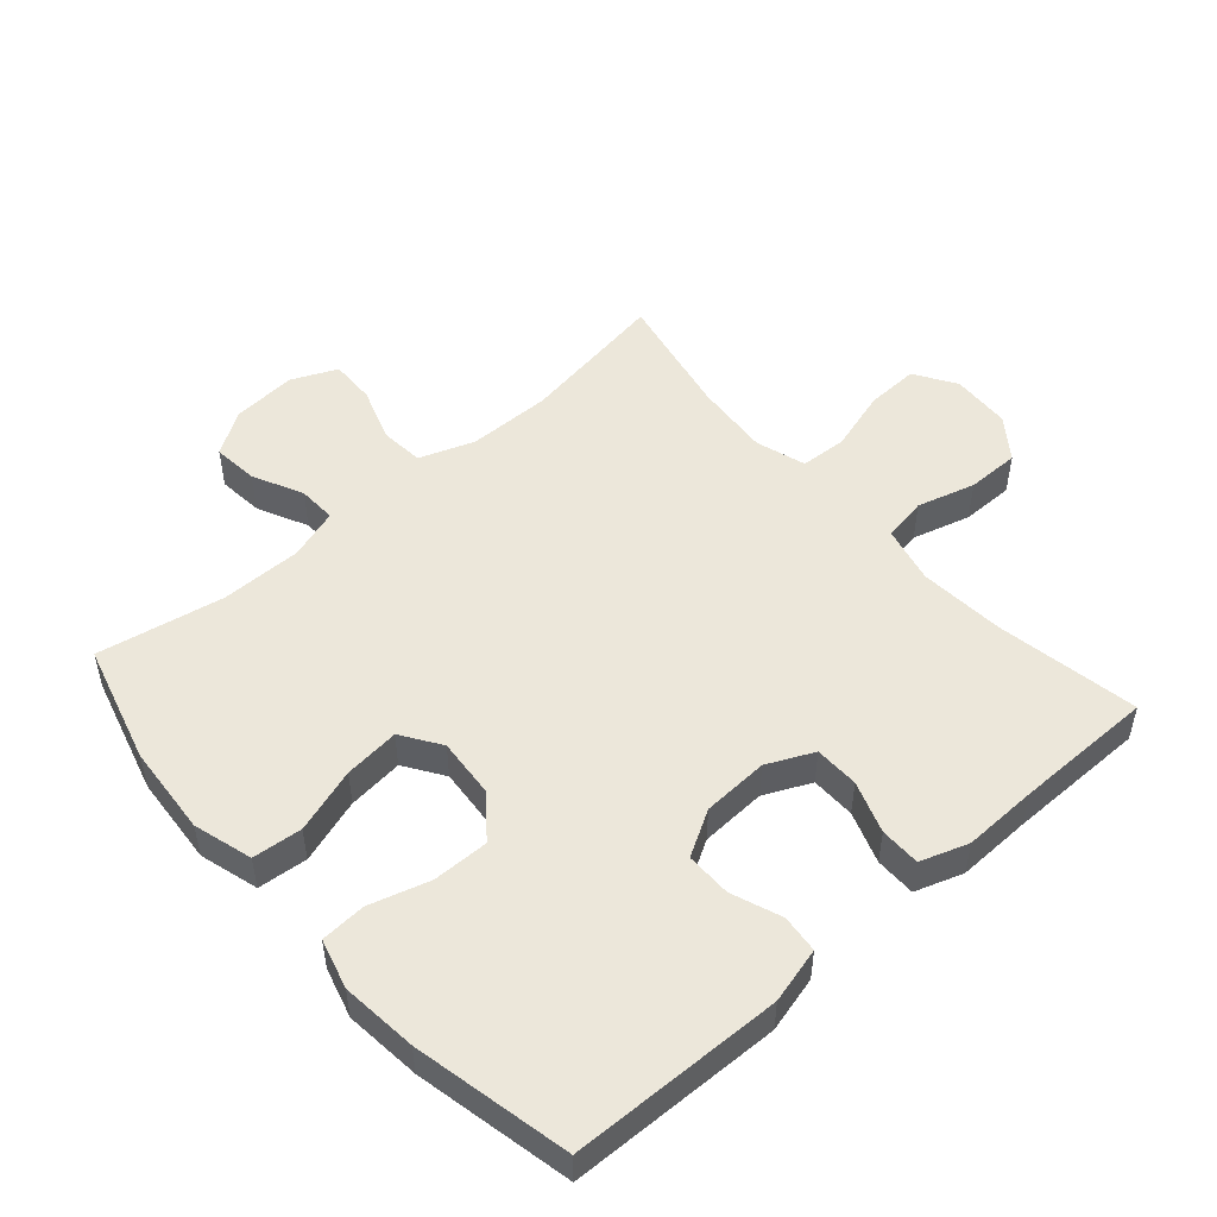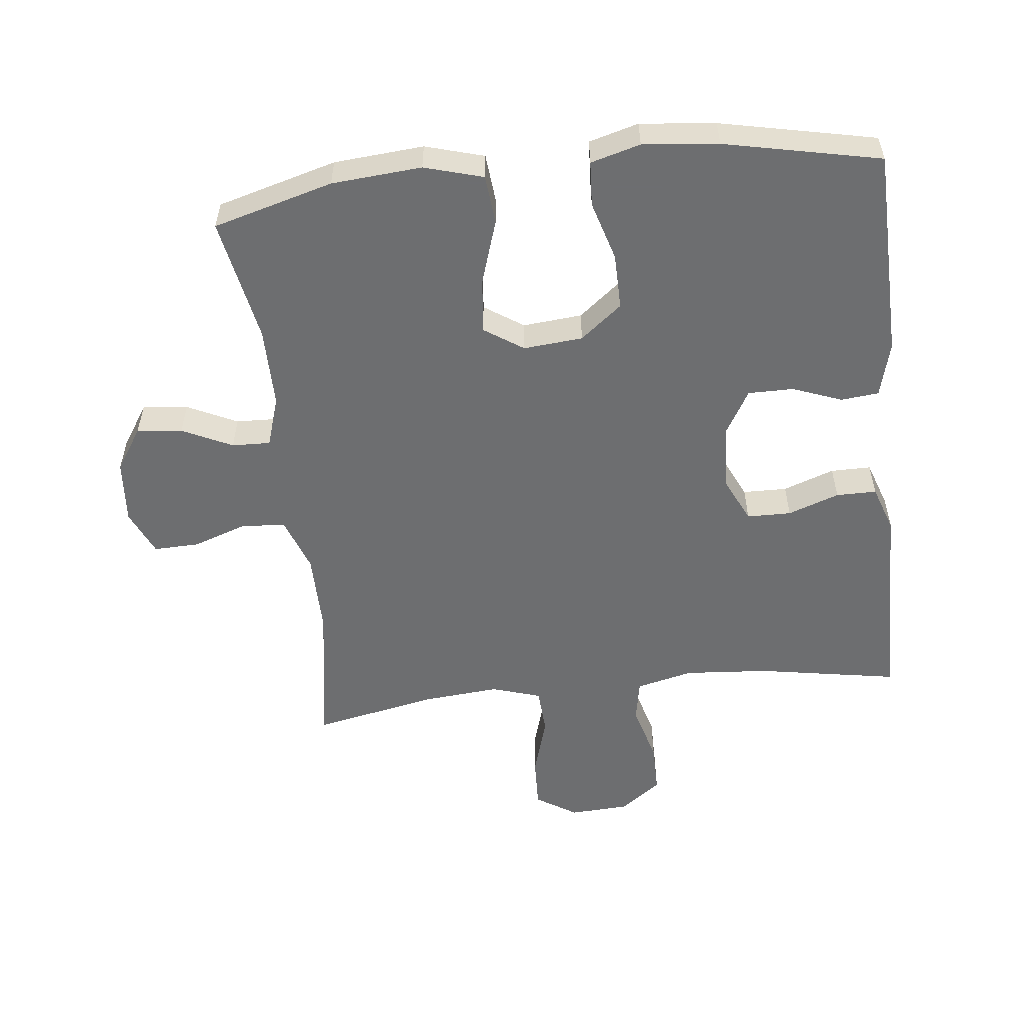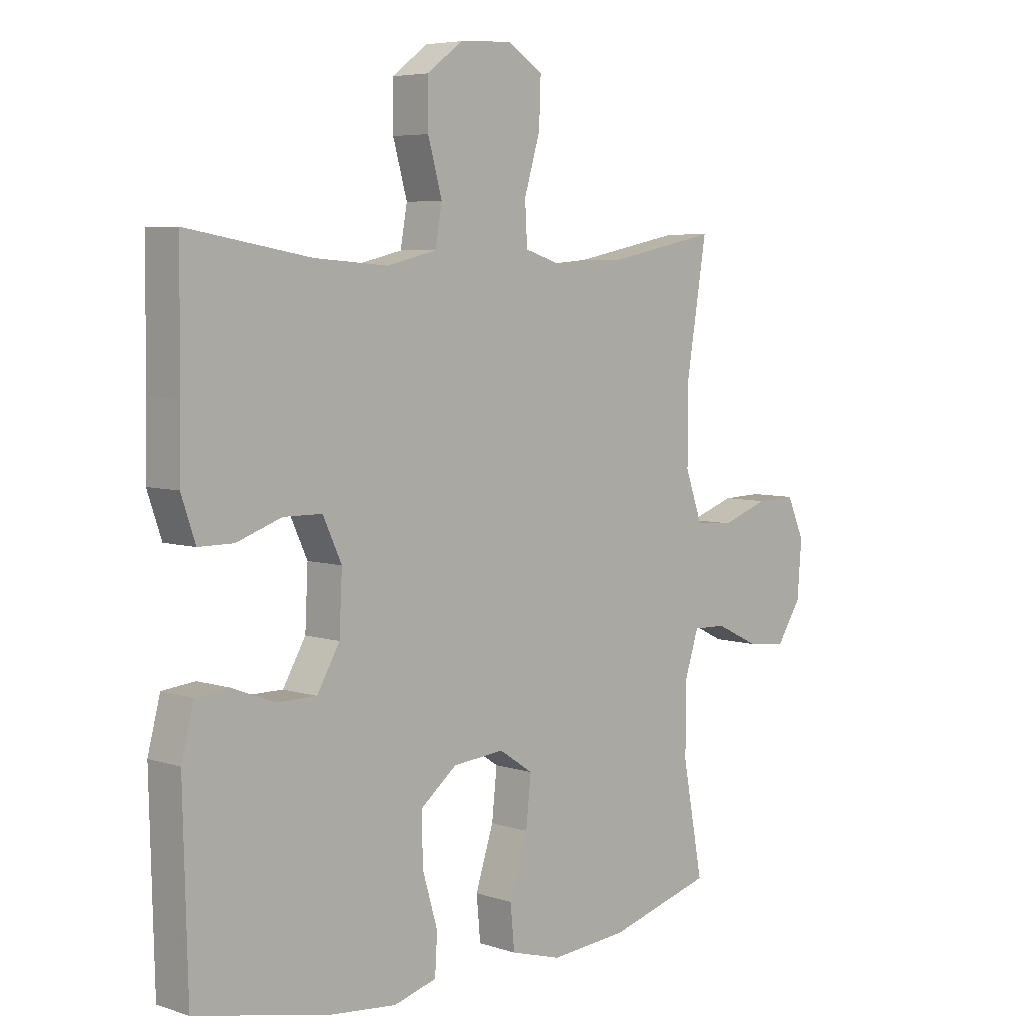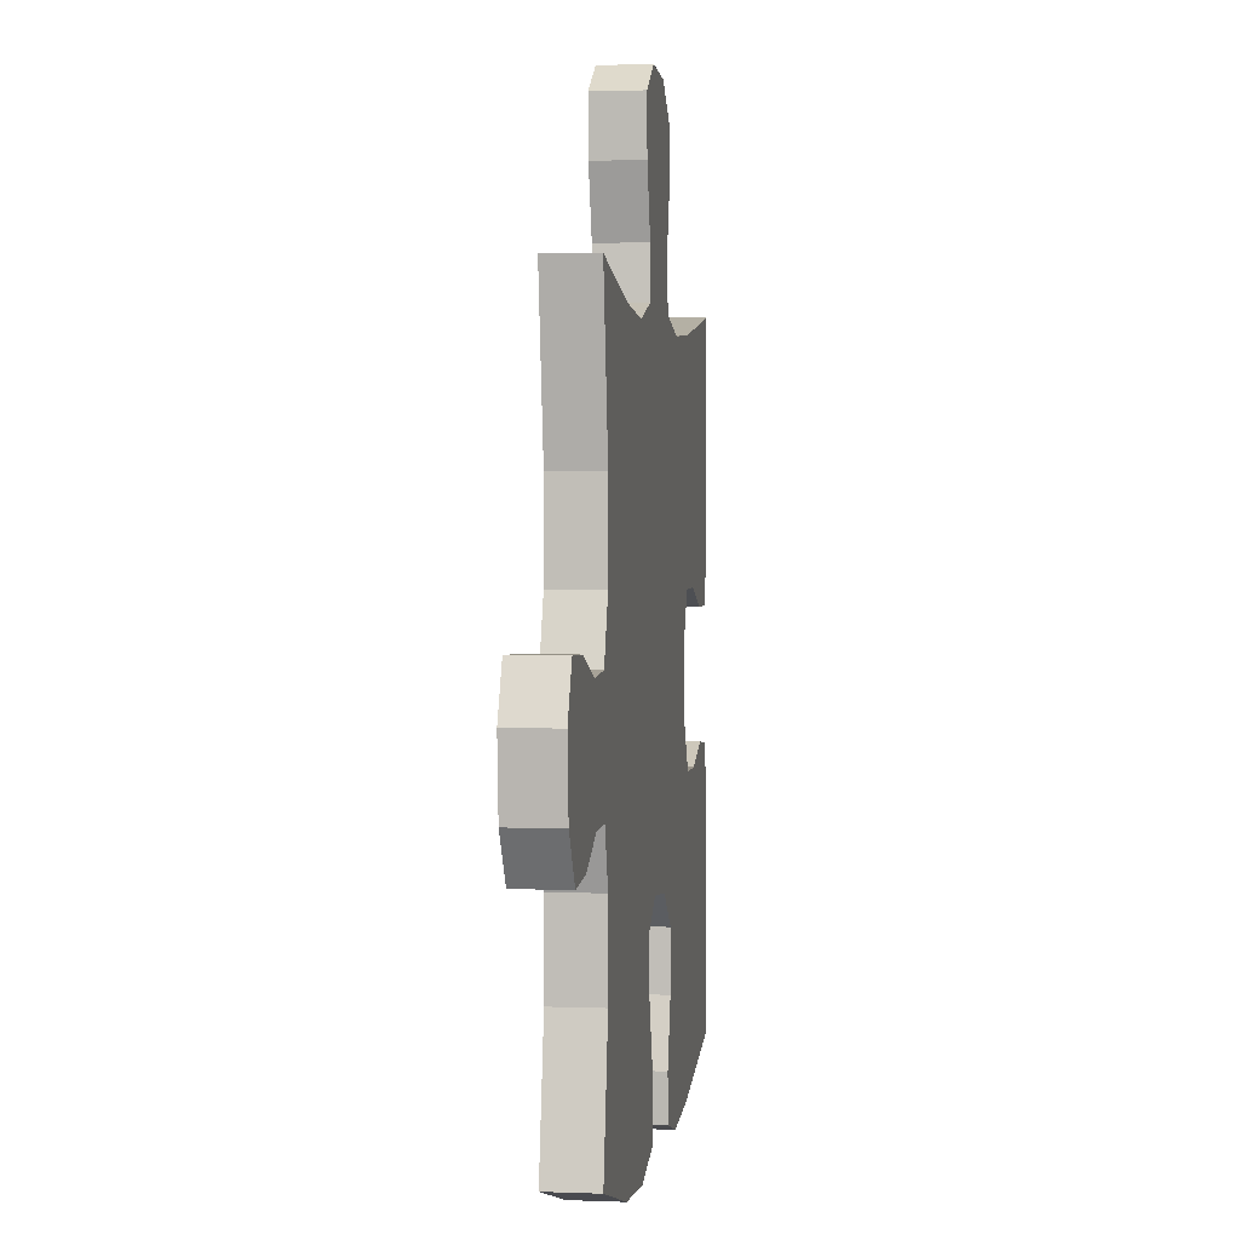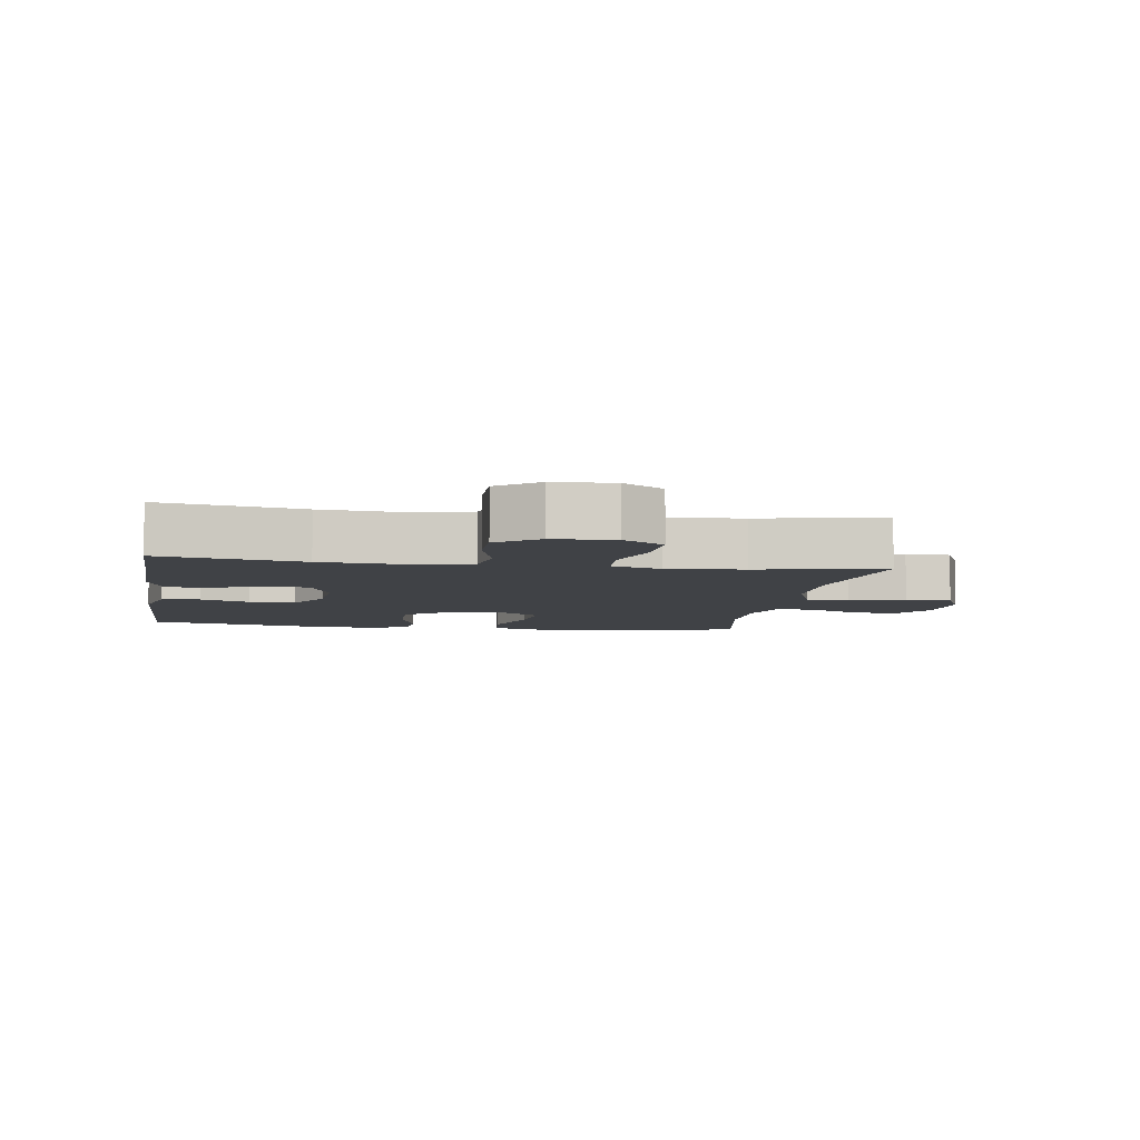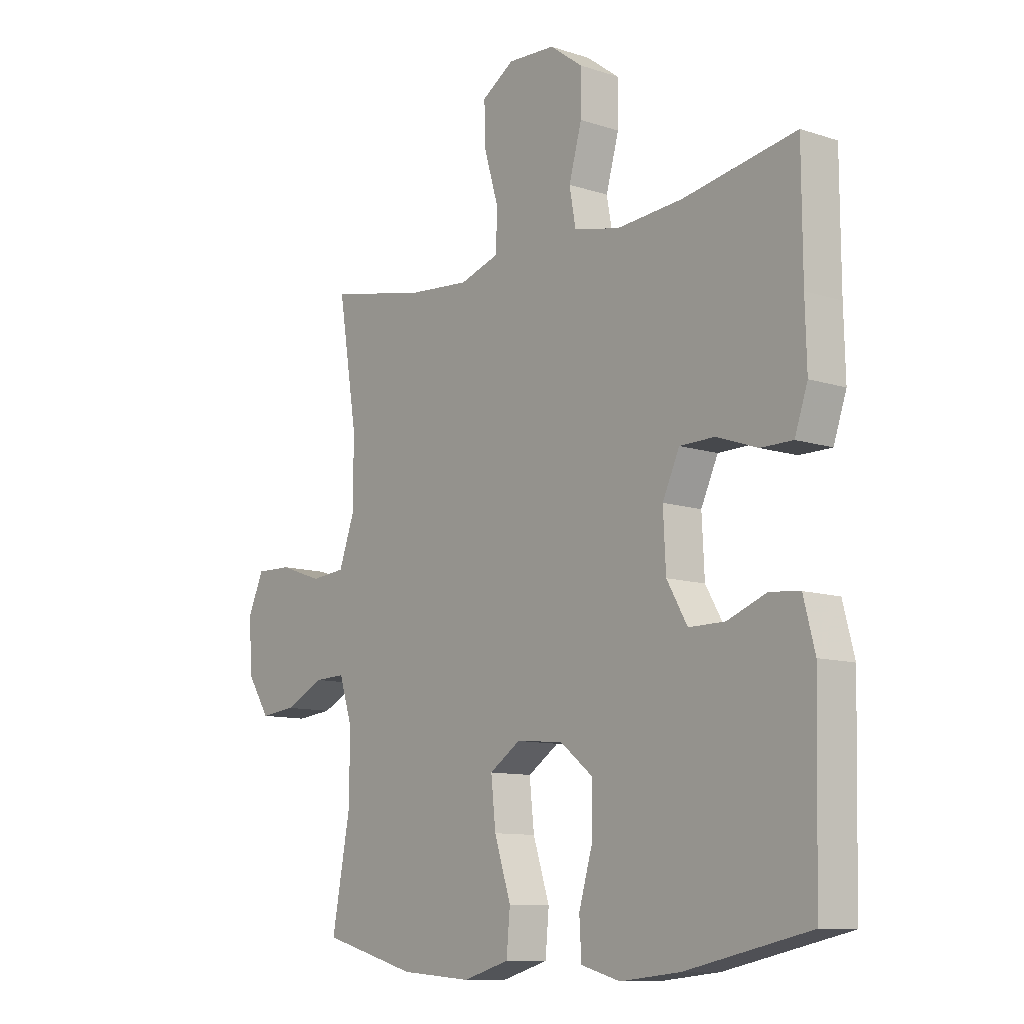
<metadata>
{"format":"obj","ext":"obj","renderer":"f3d","projection":"perspective","resolution":1024,"background":"white","views":[{"elev":50.5,"azim":-131.3,"up":"+Y"},{"elev":-54.3,"azim":-173.6,"up":"+Y"},{"elev":5.7,"azim":-45.2,"up":"+Z"},{"elev":1.9,"azim":97.9,"up":"+Z"},{"elev":-6.2,"azim":-8.9,"up":"+Y"},{"elev":-10.6,"azim":-129.3,"up":"+Z"}]}
</metadata>
<code>
v -0.5 0.07 0.5
v -0.282 0.07 0.462
v -0.152 0.07 0.452
v -0.064 0.07 0.473
v -0.052 0.07 0.54
v -0.077 0.07 0.629
v -0.077 0.07 0.71
v -0.014 0.07 0.757
v 0.078 0.07 0.762
v 0.141 0.07 0.722
v 0.138 0.07 0.641
v 0.11 0.07 0.547
v 0.114 0.07 0.475
v 0.19 0.07 0.451
v 0.307 0.07 0.461
v 0.5 0.07 0.5
v 0.463 0.07 0.271
v 0.464 0.07 0.143
v 0.494 0.07 0.059
v 0.561 0.07 0.053
v 0.645 0.07 0.082
v 0.715 0.07 0.084
v 0.746 0.07 0.014
v 0.738 0.07 -0.085
v 0.695 0.07 -0.151
v 0.625 0.07 -0.144
v 0.548 0.07 -0.107
v 0.489 0.07 -0.105
v 0.464 0.07 -0.183
v 0.464 0.07 -0.307
v 0.5 0.07 -0.5
v 0.316 0.07 -0.551
v 0.178 0.07 -0.562
v 0.088 0.07 -0.536
v 0.081 0.07 -0.46
v 0.113 0.07 -0.361
v 0.122 0.07 -0.276
v 0.062 0.07 -0.236
v -0.029 0.07 -0.244
v -0.093 0.07 -0.295
v -0.092 0.07 -0.381
v -0.065 0.07 -0.473
v -0.069 0.07 -0.542
v -0.145 0.07 -0.563
v -0.261 0.07 -0.551
v -0.5 0.07 -0.5
v -0.508 0.07 -0.176
v -0.486 0.07 -0.091
v -0.428 0.07 -0.085
v -0.352 0.07 -0.114
v -0.282 0.07 -0.114
v -0.242 0.07 -0.045
v -0.237 0.07 0.056
v -0.27 0.07 0.127
v -0.338 0.07 0.128
v -0.417 0.07 0.1
v -0.479 0.07 0.1
v -0.504 0.07 0.173
v -0.501 0.07 0.287
v -0.5 0 0.5
v -0.282 0 0.462
v -0.152 0 0.452
v -0.064 0 0.473
v -0.052 0 0.54
v -0.077 0 0.629
v -0.077 0 0.71
v -0.014 0 0.757
v 0.078 0 0.762
v 0.141 0 0.722
v 0.138 0 0.641
v 0.11 0 0.547
v 0.114 0 0.475
v 0.19 0 0.451
v 0.307 0 0.461
v 0.5 0 0.5
v 0.463 0 0.271
v 0.464 0 0.143
v 0.494 0 0.059
v 0.561 0 0.053
v 0.645 0 0.082
v 0.715 0 0.084
v 0.746 0 0.014
v 0.738 0 -0.085
v 0.695 0 -0.151
v 0.625 0 -0.144
v 0.548 0 -0.107
v 0.489 0 -0.105
v 0.464 0 -0.183
v 0.464 0 -0.307
v 0.5 0 -0.5
v 0.316 0 -0.551
v 0.178 0 -0.562
v 0.088 0 -0.536
v 0.081 0 -0.46
v 0.113 0 -0.361
v 0.122 0 -0.276
v 0.062 0 -0.236
v -0.029 0 -0.244
v -0.093 0 -0.295
v -0.092 0 -0.381
v -0.065 0 -0.473
v -0.069 0 -0.542
v -0.145 0 -0.563
v -0.261 0 -0.551
v -0.5 0 -0.5
v -0.508 0 -0.176
v -0.486 0 -0.091
v -0.428 0 -0.085
v -0.352 0 -0.114
v -0.282 0 -0.114
v -0.242 0 -0.045
v -0.237 0 0.056
v -0.27 0 0.127
v -0.338 0 0.128
v -0.417 0 0.1
v -0.479 0 0.1
v -0.504 0 0.173
v -0.501 0 0.287
f 57 58 59
f 56 57 59
f 55 56 59
f 59 1 2
f 55 59 2
f 54 55 2
f 53 54 2 3
f 52 53 3 4
f 48 49 50
f 47 48 50
f 46 47 50
f 45 46 50
f 44 45 50
f 43 44 50
f 42 43 50
f 41 42 50
f 40 41 50 51
f 39 40 51 52
f 34 35 36
f 33 34 36
f 32 33 36
f 31 32 36
f 30 31 36
f 29 30 36 37
f 28 29 37 38
f 25 26 27
f 24 25 27
f 23 24 27
f 22 23 27
f 21 22 27
f 20 21 27
f 19 20 27 28
f 39 52 4
f 38 39 4
f 28 38 4
f 19 28 4
f 18 19 4
f 10 11 12
f 9 10 12
f 8 9 12
f 7 8 12
f 6 7 12
f 5 6 12
f 5 12 13
f 4 5 13
f 18 4 13
f 17 18 13
f 15 16 17
f 14 15 17
f 13 14 17
f 118 117 116
f 118 116 115
f 118 115 114
f 61 60 118
f 61 118 114
f 61 114 113
f 62 61 113 112
f 63 62 112 111
f 109 108 107
f 109 107 106
f 109 106 105
f 109 105 104
f 109 104 103
f 109 103 102
f 109 102 101
f 109 101 100
f 110 109 100 99
f 111 110 99 98
f 95 94 93
f 95 93 92
f 95 92 91
f 95 91 90
f 95 90 89
f 96 95 89 88
f 97 96 88 87
f 86 85 84
f 86 84 83
f 86 83 82
f 86 82 81
f 86 81 80
f 86 80 79
f 87 86 79 78
f 63 111 98
f 63 98 97
f 63 97 87
f 63 87 78
f 63 78 77
f 71 70 69
f 71 69 68
f 71 68 67
f 71 67 66
f 71 66 65
f 71 65 64
f 72 71 64
f 72 64 63
f 72 63 77
f 72 77 76
f 76 75 74
f 76 74 73
f 76 73 72
f 1 60 61 2
f 2 61 62 3
f 3 62 63 4
f 4 63 64 5
f 5 64 65 6
f 6 65 66 7
f 7 66 67 8
f 8 67 68 9
f 9 68 69 10
f 10 69 70 11
f 11 70 71 12
f 12 71 72 13
f 13 72 73 14
f 14 73 74 15
f 15 74 75 16
f 16 75 76 17
f 17 76 77 18
f 18 77 78 19
f 19 78 79 20
f 20 79 80 21
f 21 80 81 22
f 22 81 82 23
f 23 82 83 24
f 24 83 84 25
f 25 84 85 26
f 26 85 86 27
f 27 86 87 28
f 28 87 88 29
f 29 88 89 30
f 30 89 90 31
f 31 90 91 32
f 32 91 92 33
f 33 92 93 34
f 34 93 94 35
f 35 94 95 36
f 36 95 96 37
f 37 96 97 38
f 38 97 98 39
f 39 98 99 40
f 40 99 100 41
f 41 100 101 42
f 42 101 102 43
f 43 102 103 44
f 44 103 104 45
f 45 104 105 46
f 46 105 106 47
f 47 106 107 48
f 48 107 108 49
f 49 108 109 50
f 50 109 110 51
f 51 110 111 52
f 52 111 112 53
f 53 112 113 54
f 54 113 114 55
f 55 114 115 56
f 56 115 116 57
f 57 116 117 58
f 58 117 118 59
f 59 118 60 1

</code>
